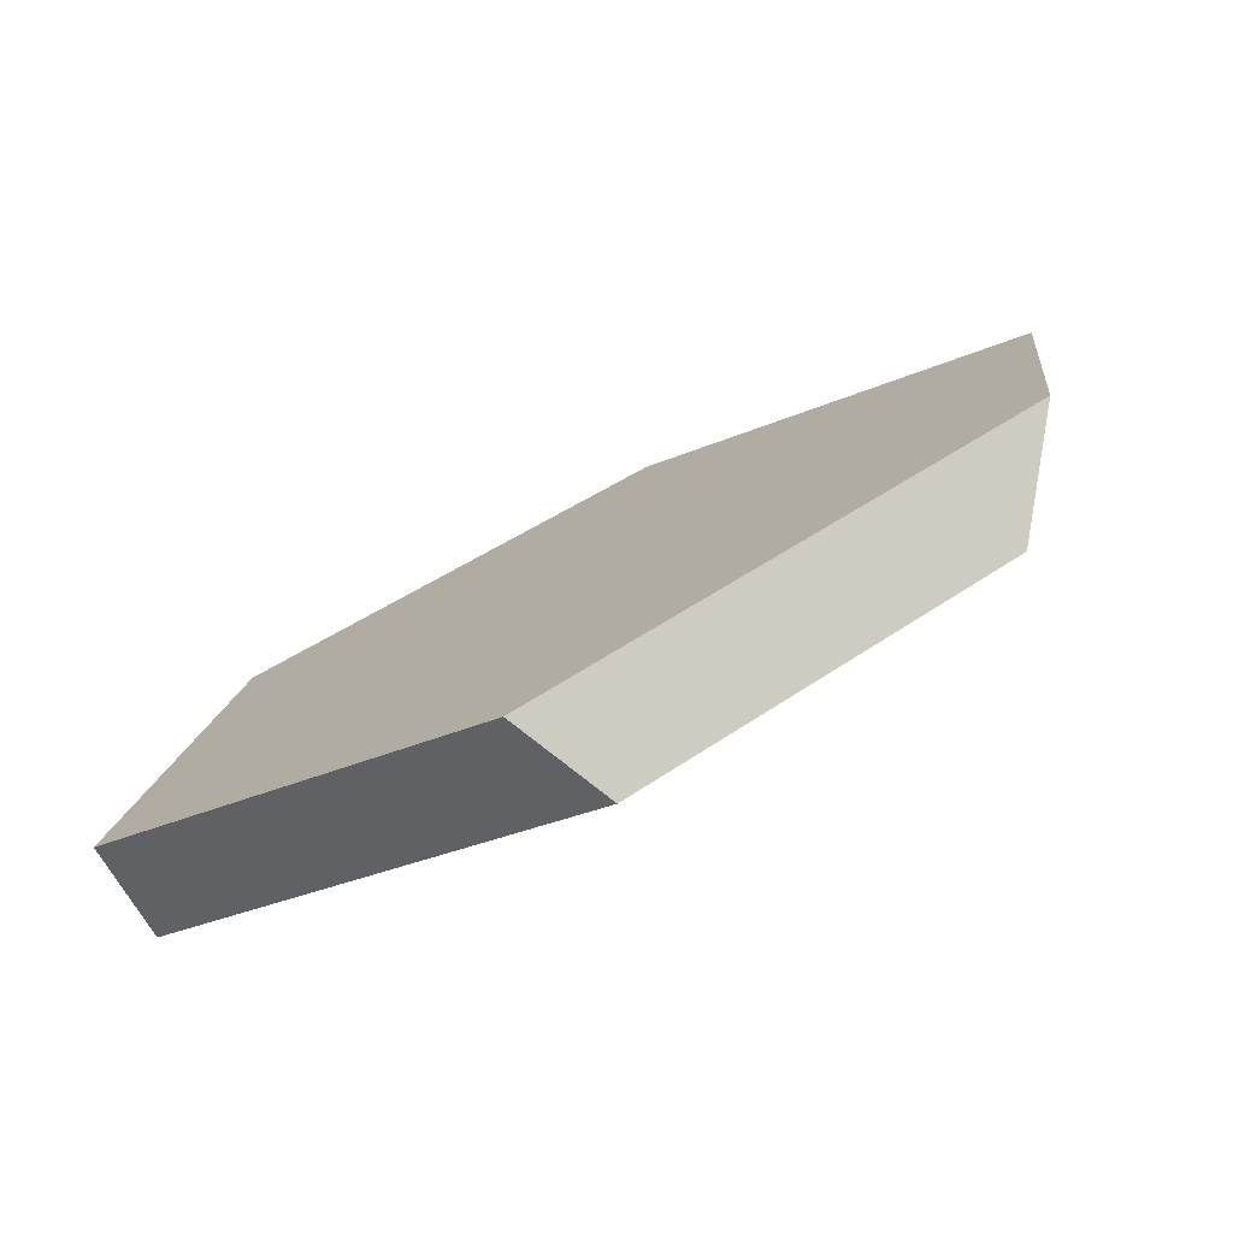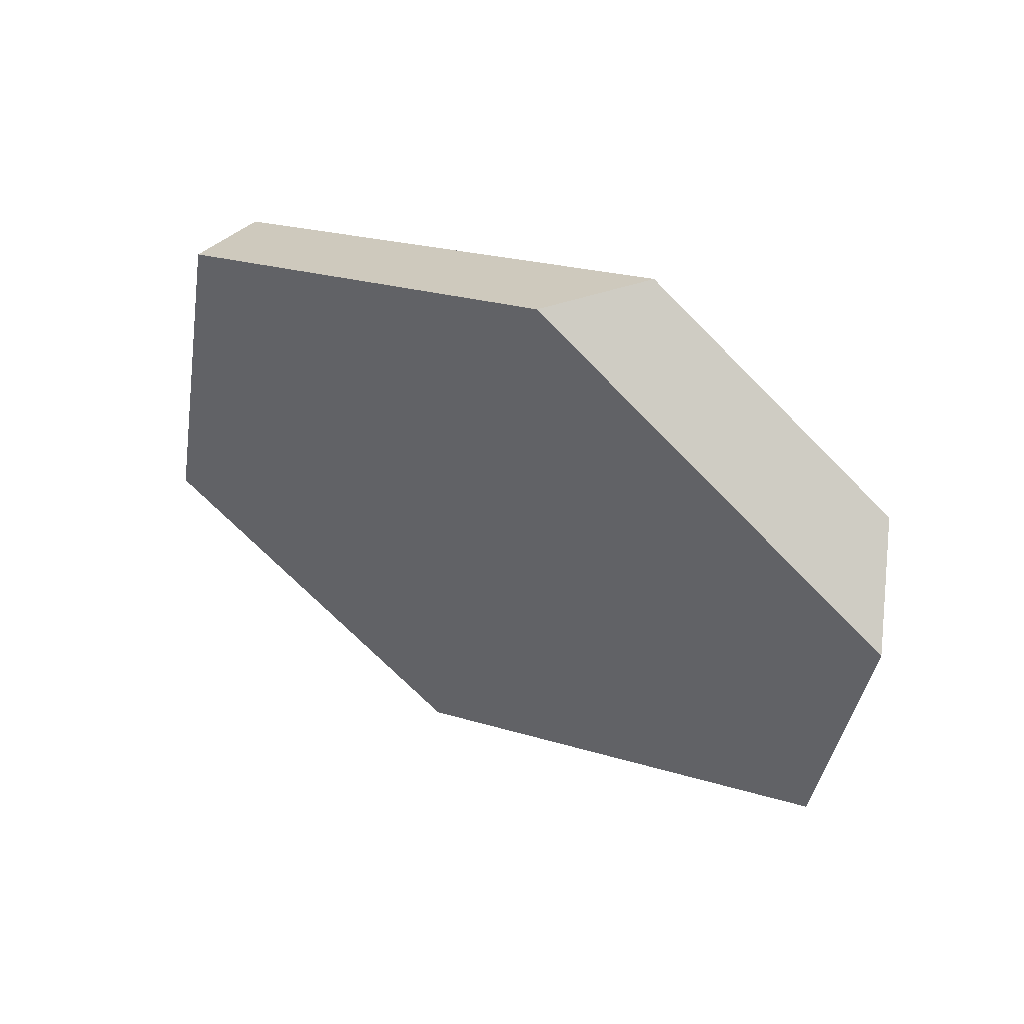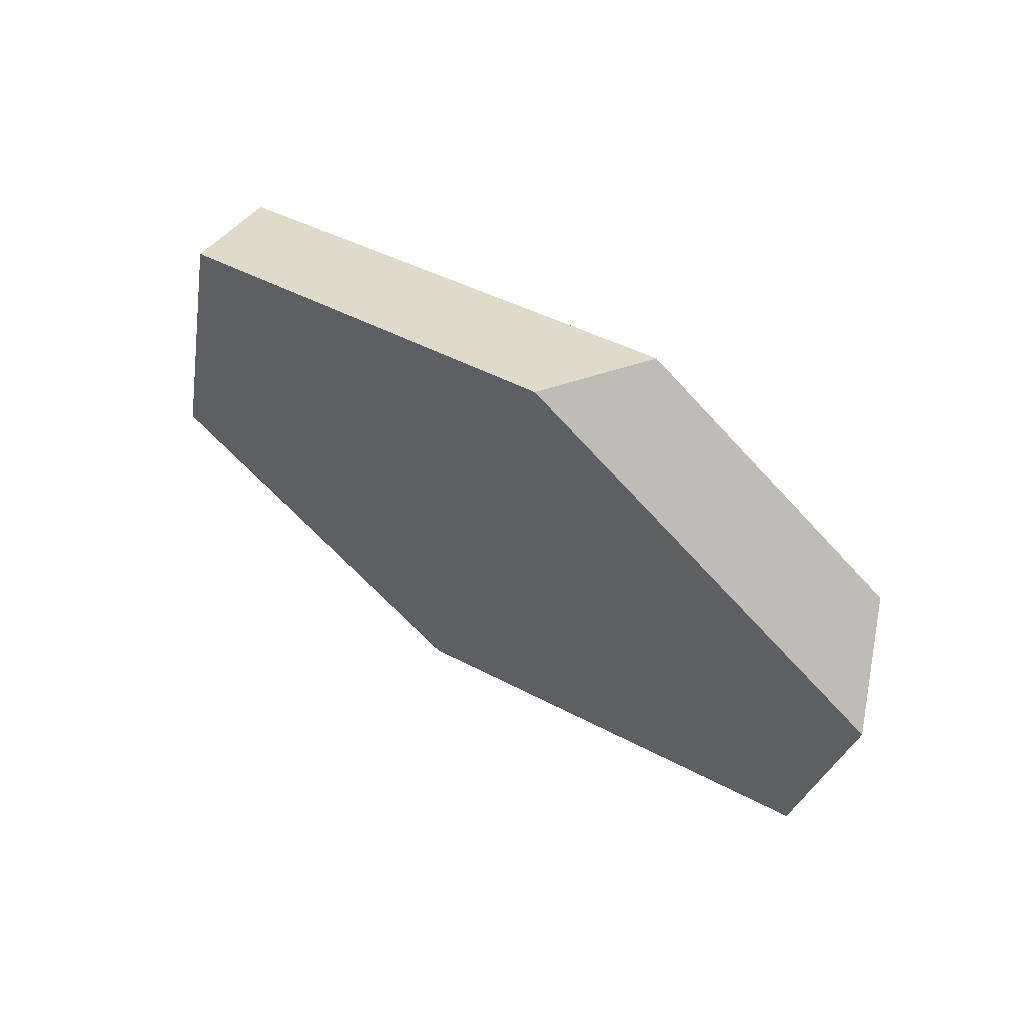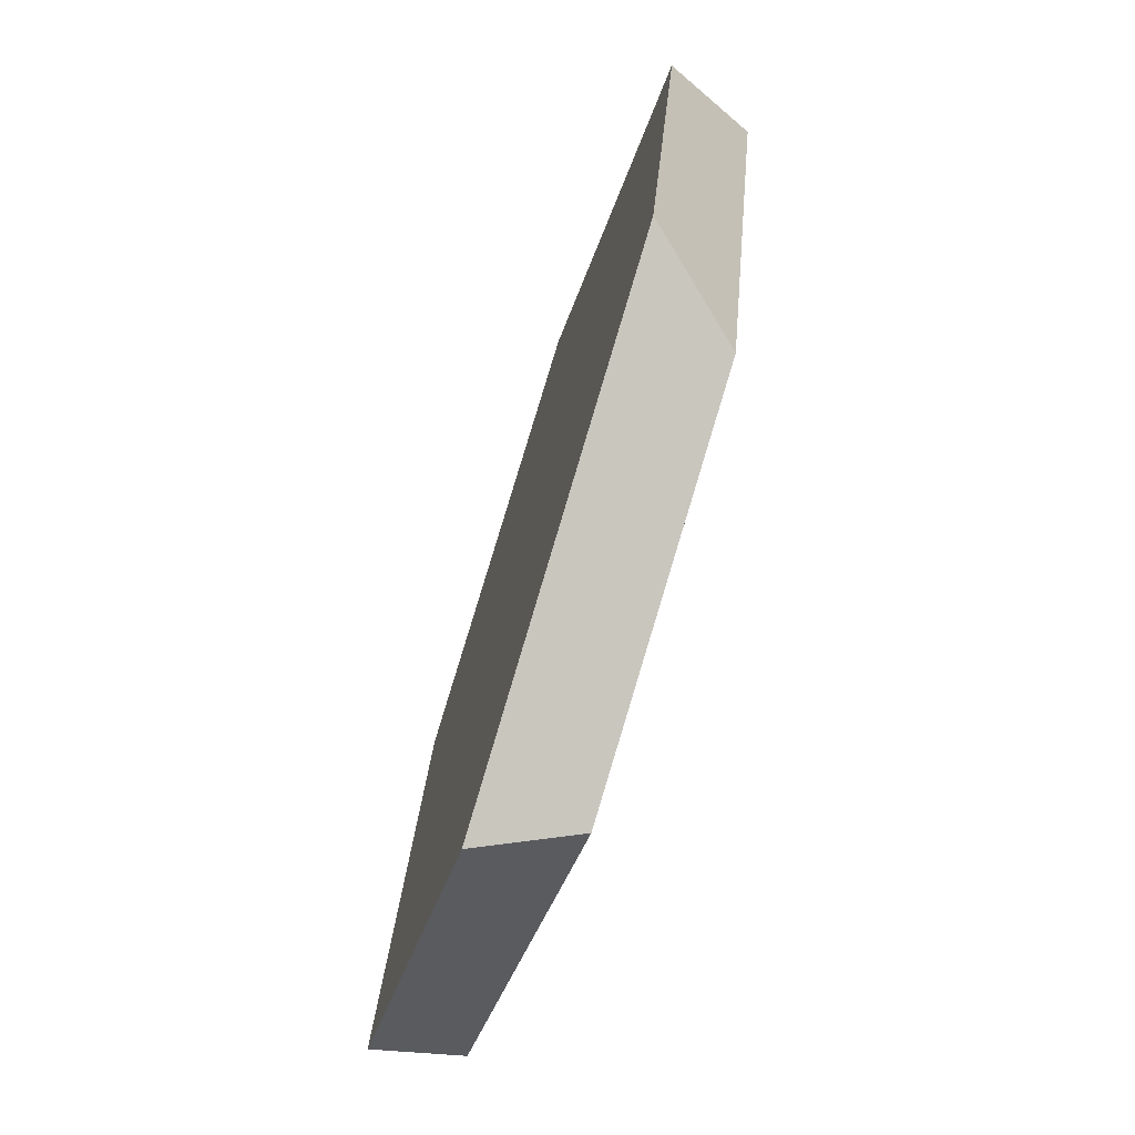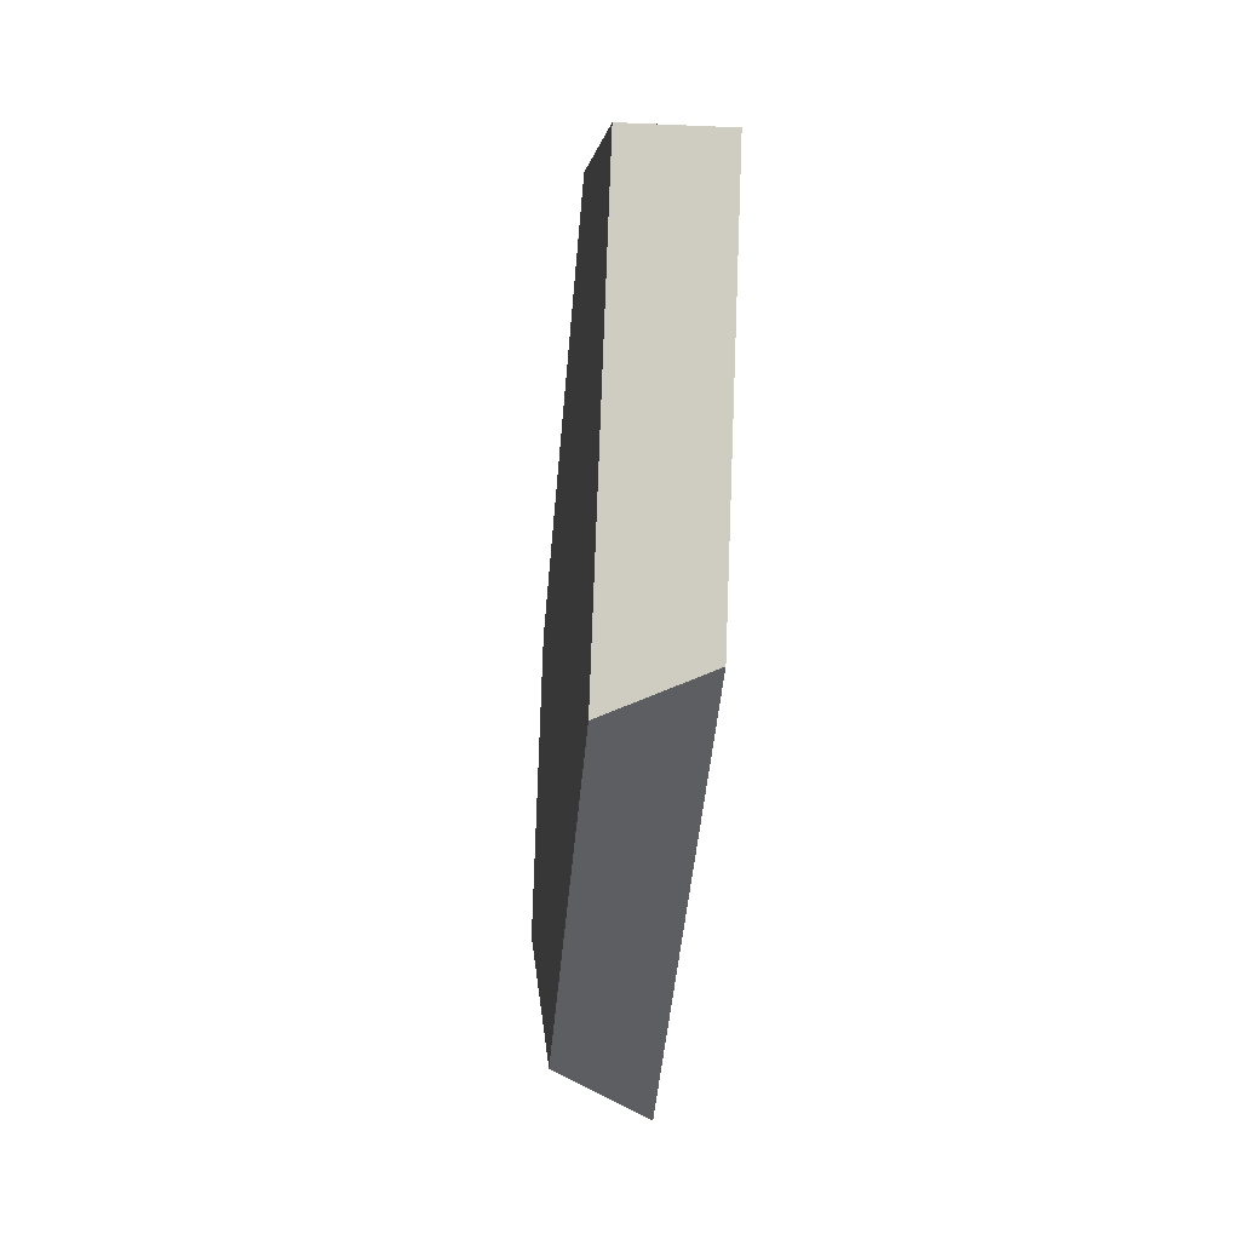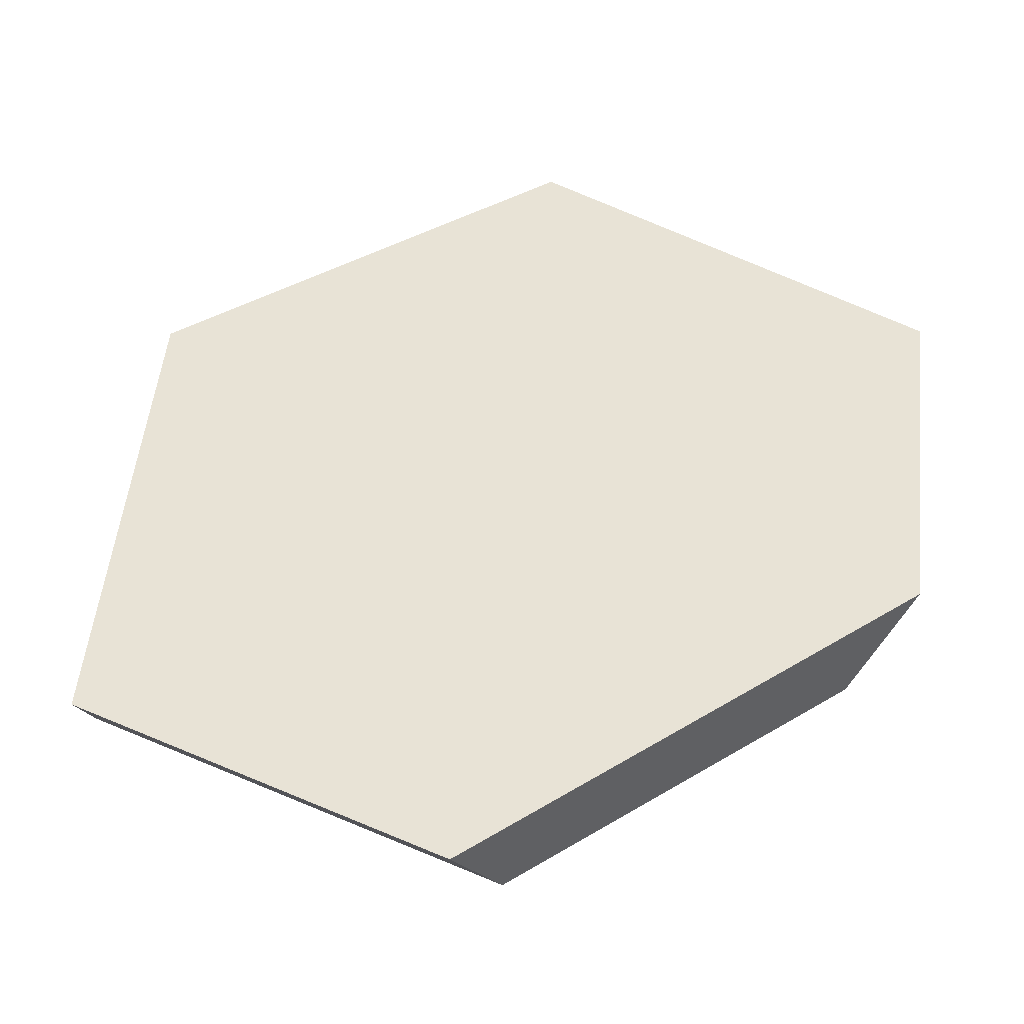
<metadata>
{"format":"obj","ext":"obj","renderer":"f3d","projection":"perspective","resolution":1024,"background":"white","views":[{"elev":-73.4,"azim":-67.8,"up":"+Y"},{"elev":56.5,"azim":-57.1,"up":"+Y"},{"elev":68.0,"azim":-54.5,"up":"+Y"},{"elev":-59.3,"azim":-20.0,"up":"+Y"},{"elev":-77.7,"azim":173.7,"up":"+Y"},{"elev":-24.8,"azim":-91.0,"up":"+Y"}]}
</metadata>
<code>
v -0.7721 1.107 0.151
v -0.7334 1.103 0.1789
v -0.7305 1.008 -0.02211
v -0.7696 1.025 -0.02133
v -0.7419 1.044 0.2926
v -0.7844 1.021 0.315
v -0.7919 0.8907 0.3033
v -0.7523 0.8627 0.2764
v -0.7512 0.7764 0.1292
v -0.7904 0.7762 0.1079
v -0.7794 0.844 -0.04899
v -0.739 0.8522 -0.04594
f 1 2 3
f 1 3 4
f 5 2 1
f 5 1 6
f 6 7 8
f 6 8 5
f 9 8 7
f 9 7 10
f 11 12 9
f 11 9 10
f 3 12 11
f 3 11 4
f 9 12 3
f 9 3 2
f 9 2 5
f 9 5 8
f 1 4 11
f 1 11 10
f 1 10 7
f 1 7 6

</code>
